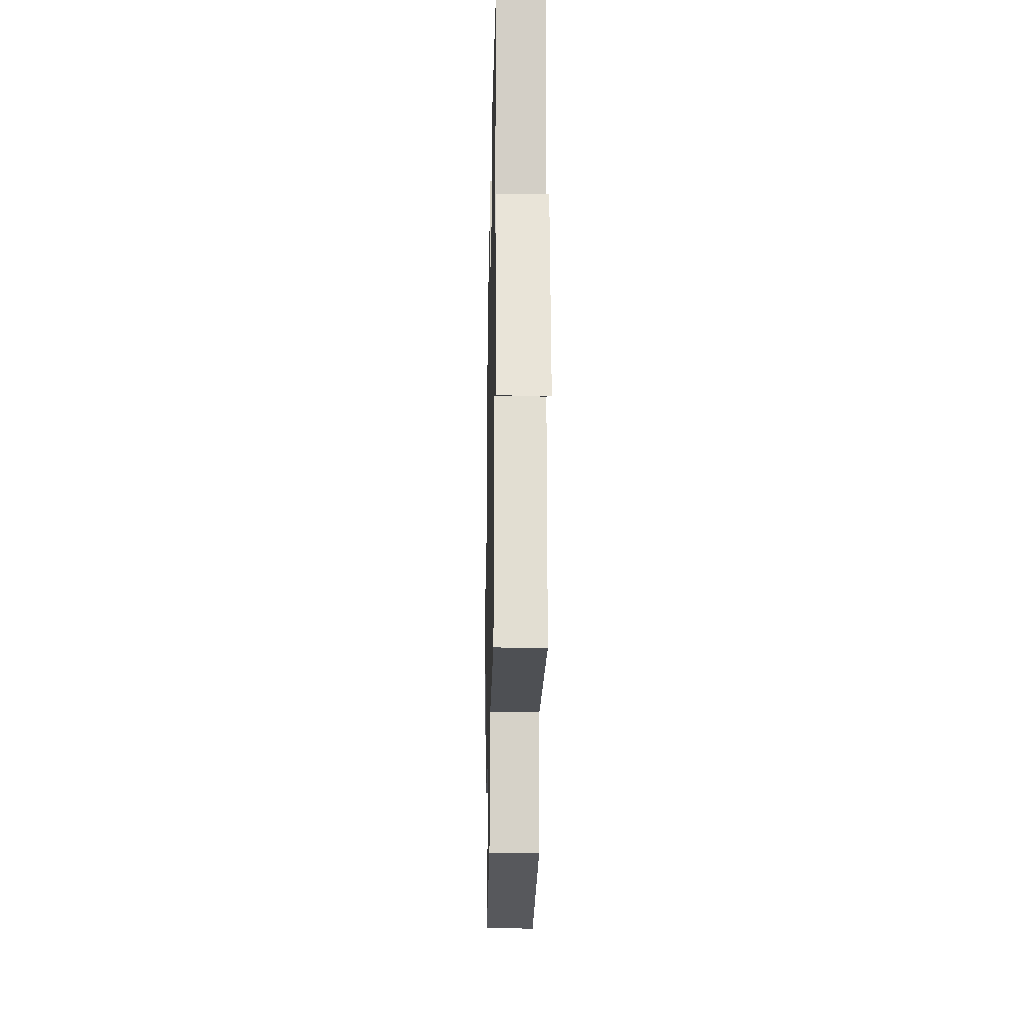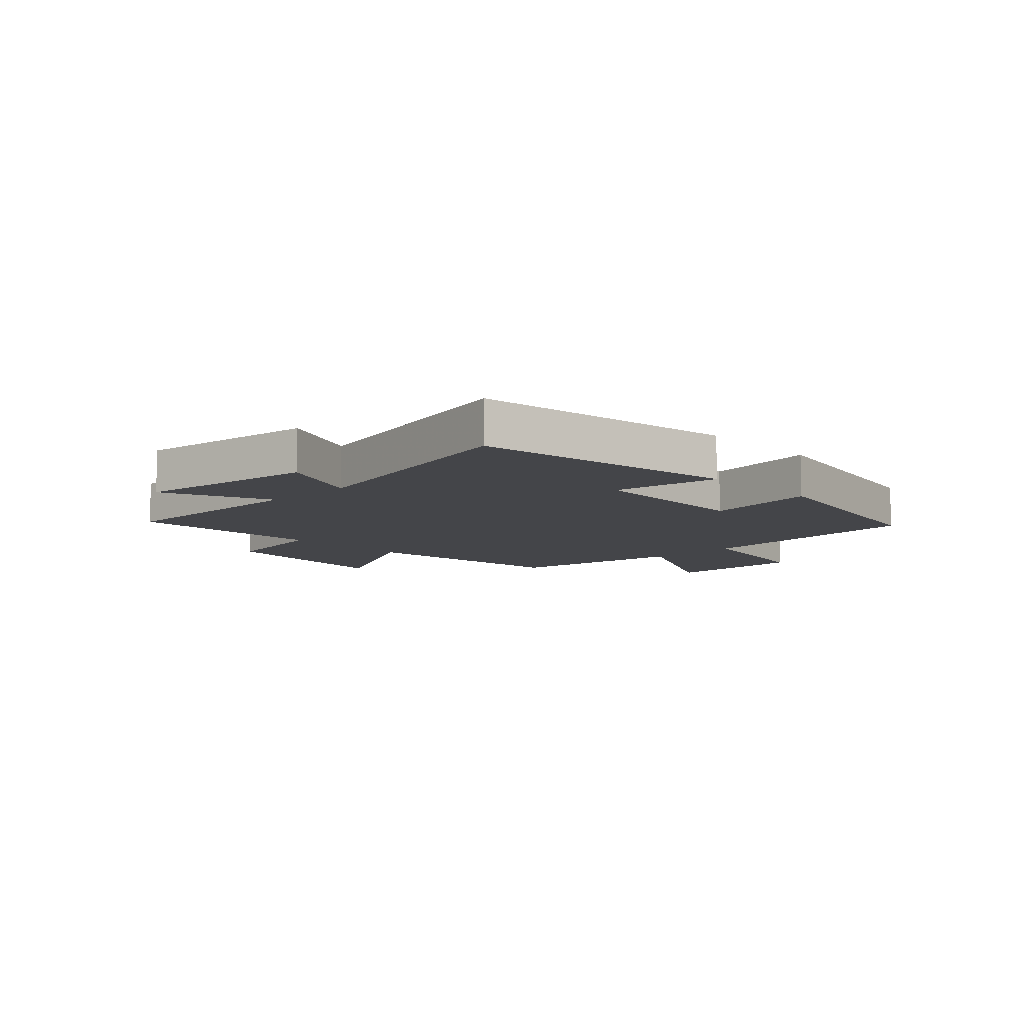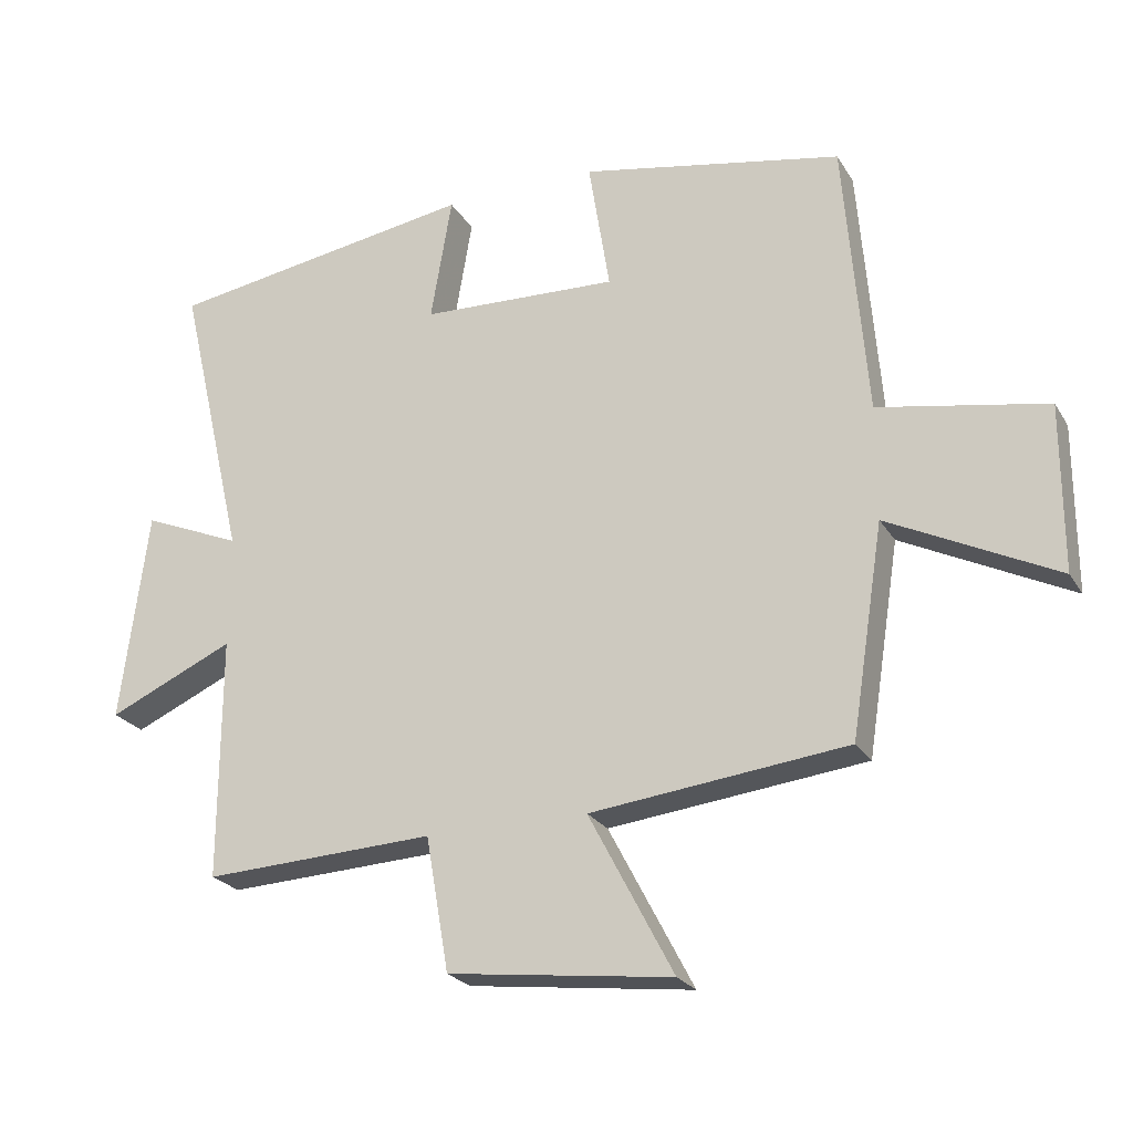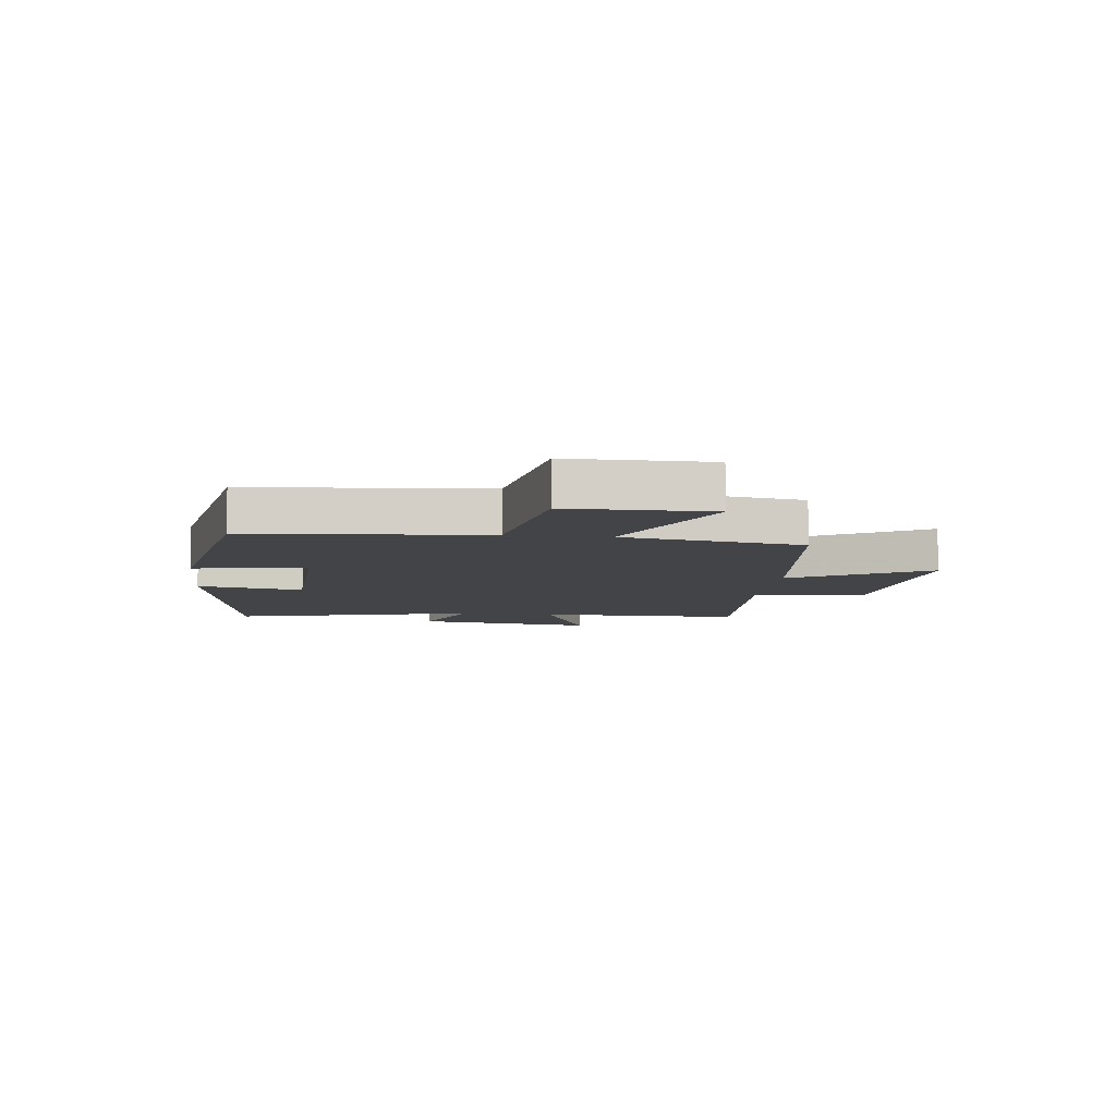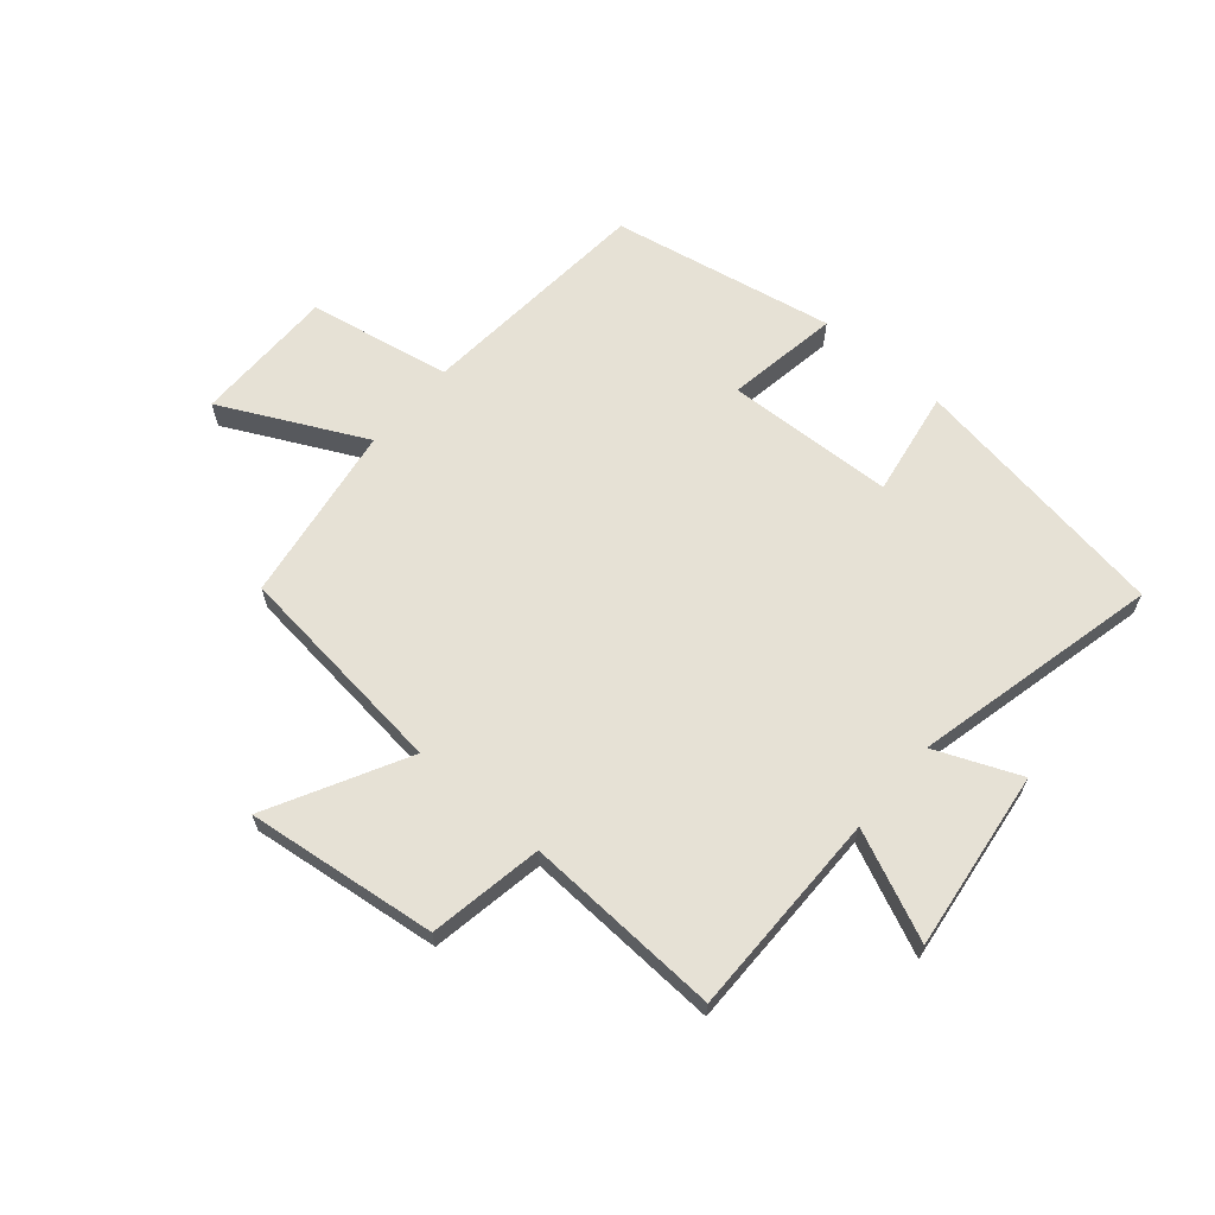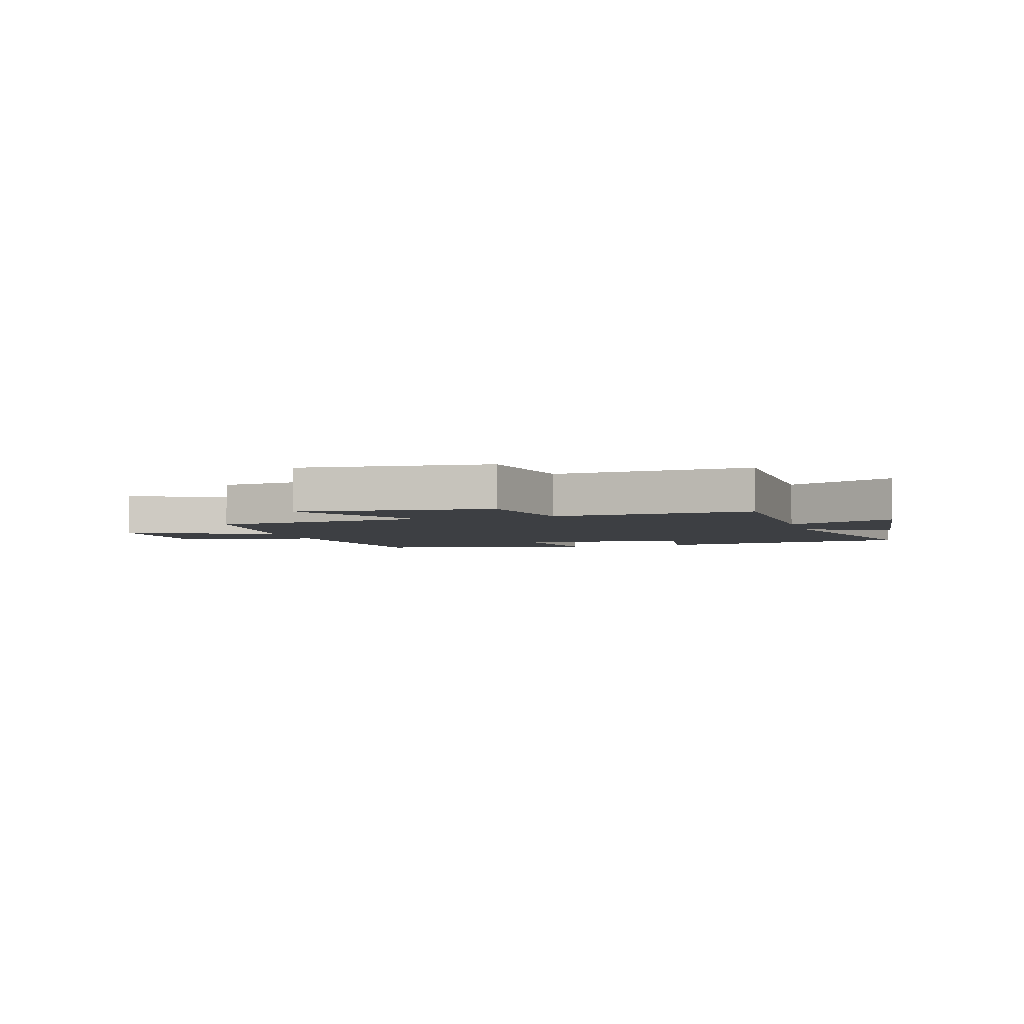
<metadata>
{"format":"obj","ext":"obj","renderer":"f3d","projection":"perspective","resolution":1024,"background":"white","views":[{"elev":-21.6,"azim":-91.2,"up":"+Z"},{"elev":-9.0,"azim":-46.2,"up":"+Y"},{"elev":-23.8,"azim":24.0,"up":"+Z"},{"elev":-8.2,"azim":83.5,"up":"+Y"},{"elev":64.5,"azim":-139.4,"up":"+Y"},{"elev":-3.8,"azim":-162.4,"up":"+Y"}]}
</metadata>
<code>
v -0.599 0.07 0.429
v -0.145 0.07 0.5
v -0.176 0.07 0.317
v 0.114 0.07 0.305
v 0.083 0.07 0.5
v 0.467 0.07 0.426
v 0.5 0.07 0.019
v 0.746 0.07 -0.027
v 0.746 0.07 -0.271
v 0.5 0.07 -0.149
v 0.452 0.07 -0.457
v 0.076 0.07 -0.5
v 0.2 0.07 -0.736
v -0.128 0.07 -0.696
v -0.162 0.07 -0.5
v -0.501 0.07 -0.516
v -0.5 0.07 -0.161
v -0.685 0.07 -0.244
v -0.645 0.07 0.066
v -0.5 0.07 0.005
v -0.599 0 0.429
v -0.145 0 0.5
v -0.176 0 0.317
v 0.114 0 0.305
v 0.083 0 0.5
v 0.467 0 0.426
v 0.5 0 0.019
v 0.746 0 -0.027
v 0.746 0 -0.271
v 0.5 0 -0.149
v 0.452 0 -0.457
v 0.076 0 -0.5
v 0.2 0 -0.736
v -0.128 0 -0.696
v -0.162 0 -0.5
v -0.501 0 -0.516
v -0.5 0 -0.161
v -0.685 0 -0.244
v -0.645 0 0.066
v -0.5 0 0.005
f 17 18 19 20
f 15 16 17
f 15 17 20
f 12 13 14 15
f 10 11 12 15
f 10 15 20 1
f 7 8 9 10
f 4 5 6 7
f 3 4 7 10
f 1 2 3
f 1 3 10
f 40 39 38 37
f 37 36 35
f 40 37 35
f 35 34 33 32
f 35 32 31 30
f 21 40 35 30
f 30 29 28 27
f 27 26 25 24
f 30 27 24 23
f 23 22 21
f 30 23 21
f 1 21 22 2
f 2 22 23 3
f 3 23 24 4
f 4 24 25 5
f 5 25 26 6
f 6 26 27 7
f 7 27 28 8
f 8 28 29 9
f 9 29 30 10
f 10 30 31 11
f 11 31 32 12
f 12 32 33 13
f 13 33 34 14
f 14 34 35 15
f 15 35 36 16
f 16 36 37 17
f 17 37 38 18
f 18 38 39 19
f 19 39 40 20
f 20 40 21 1

</code>
